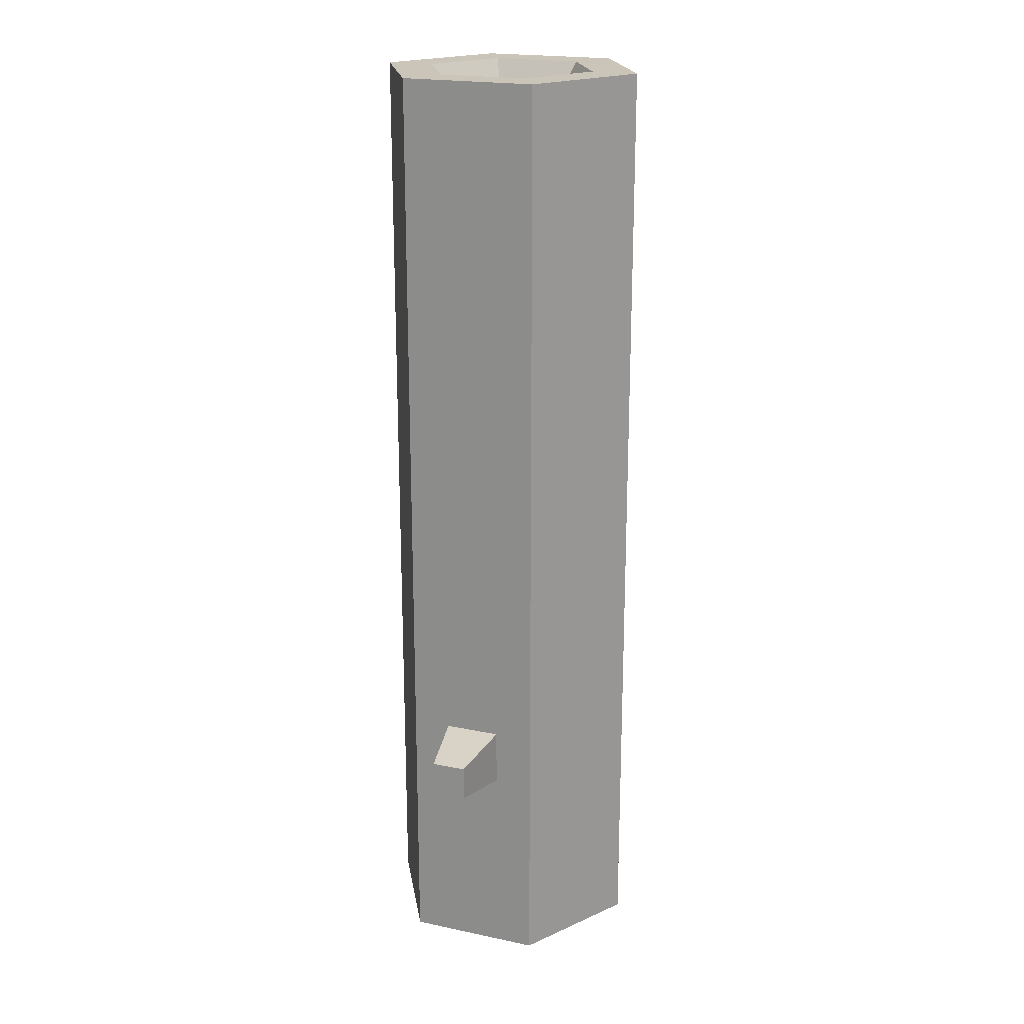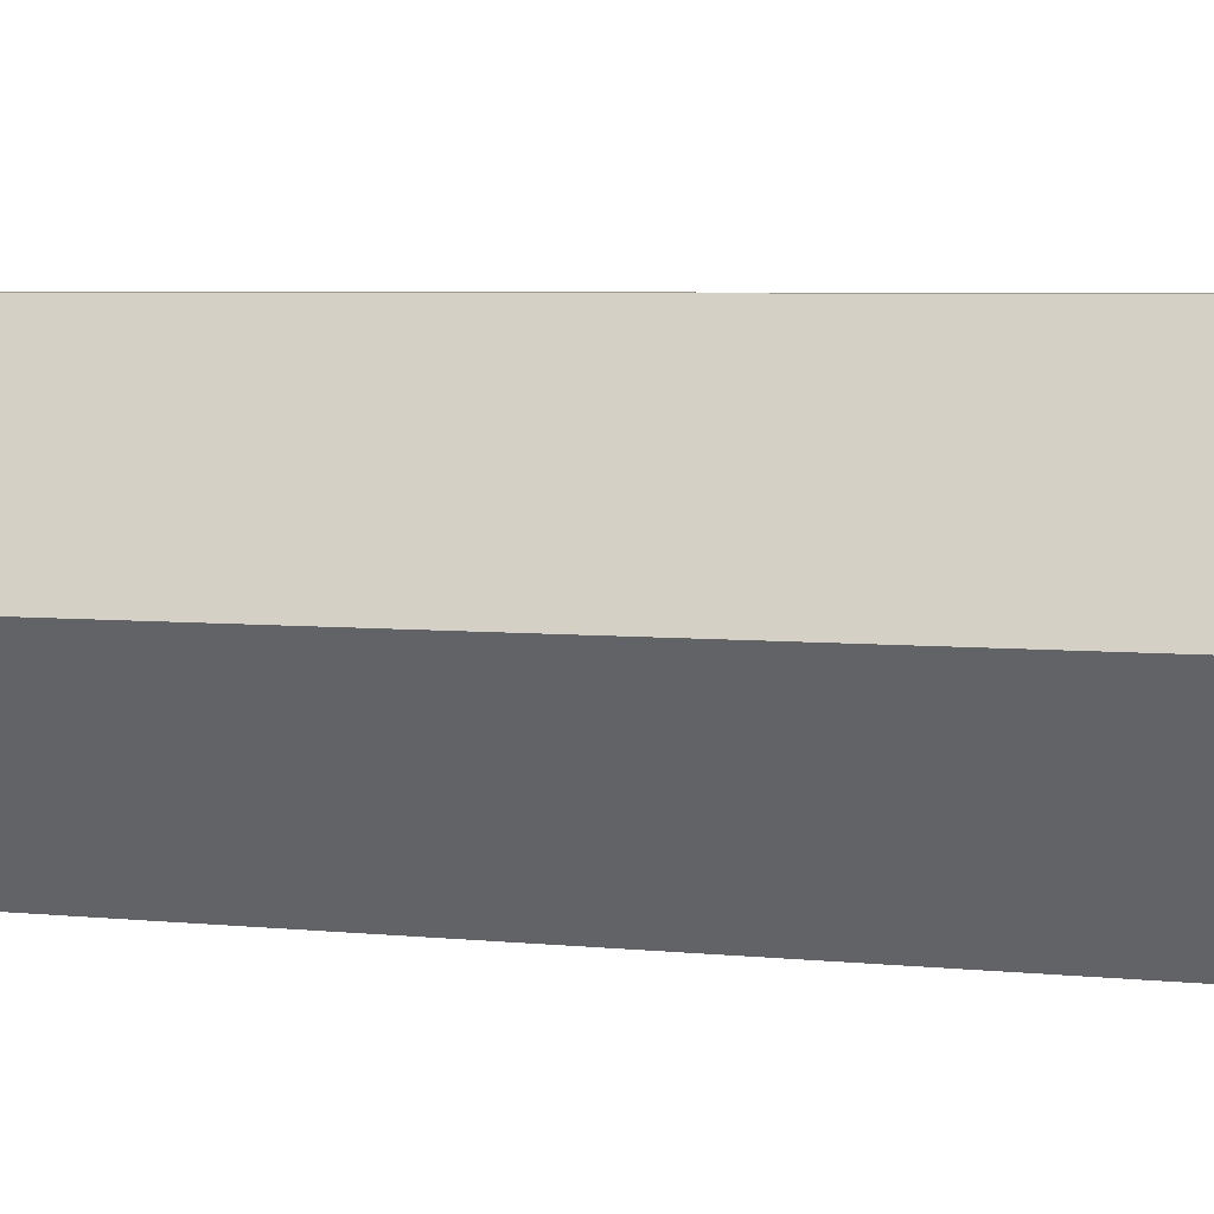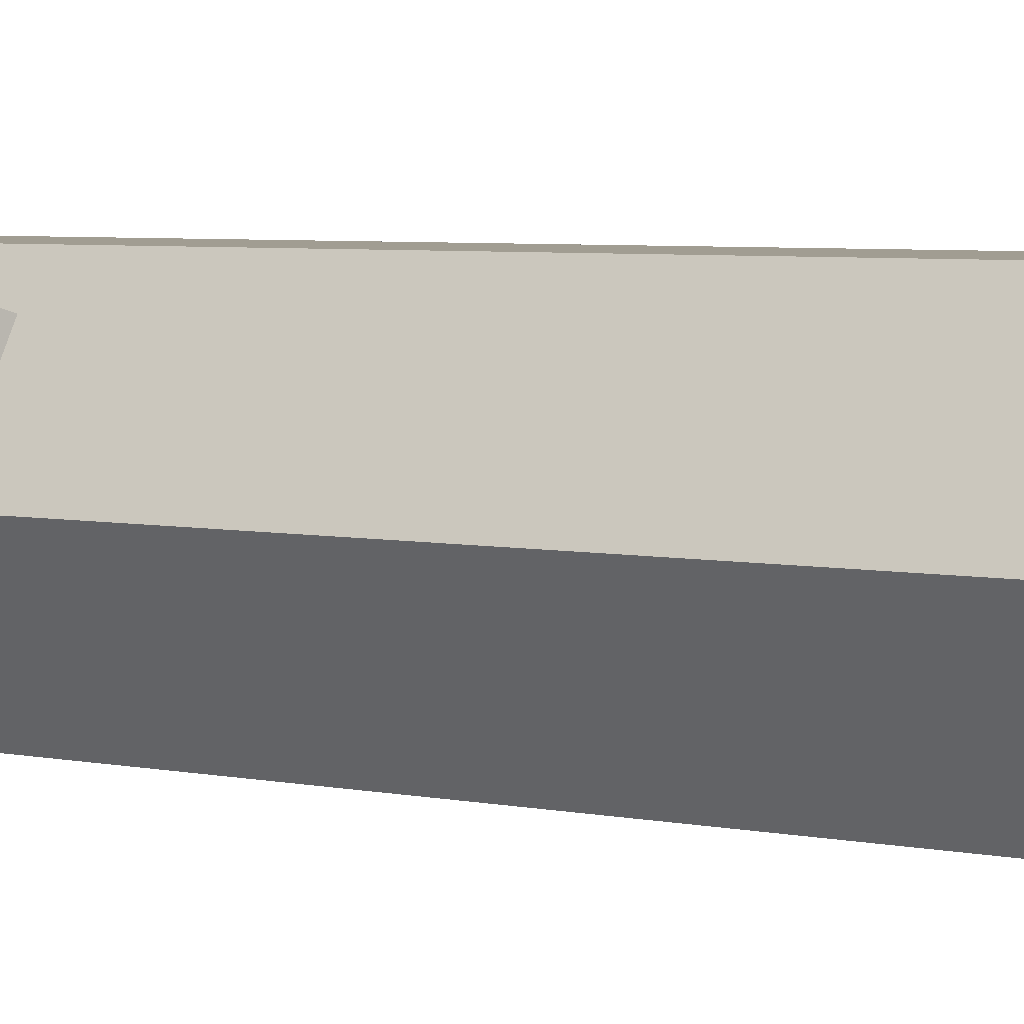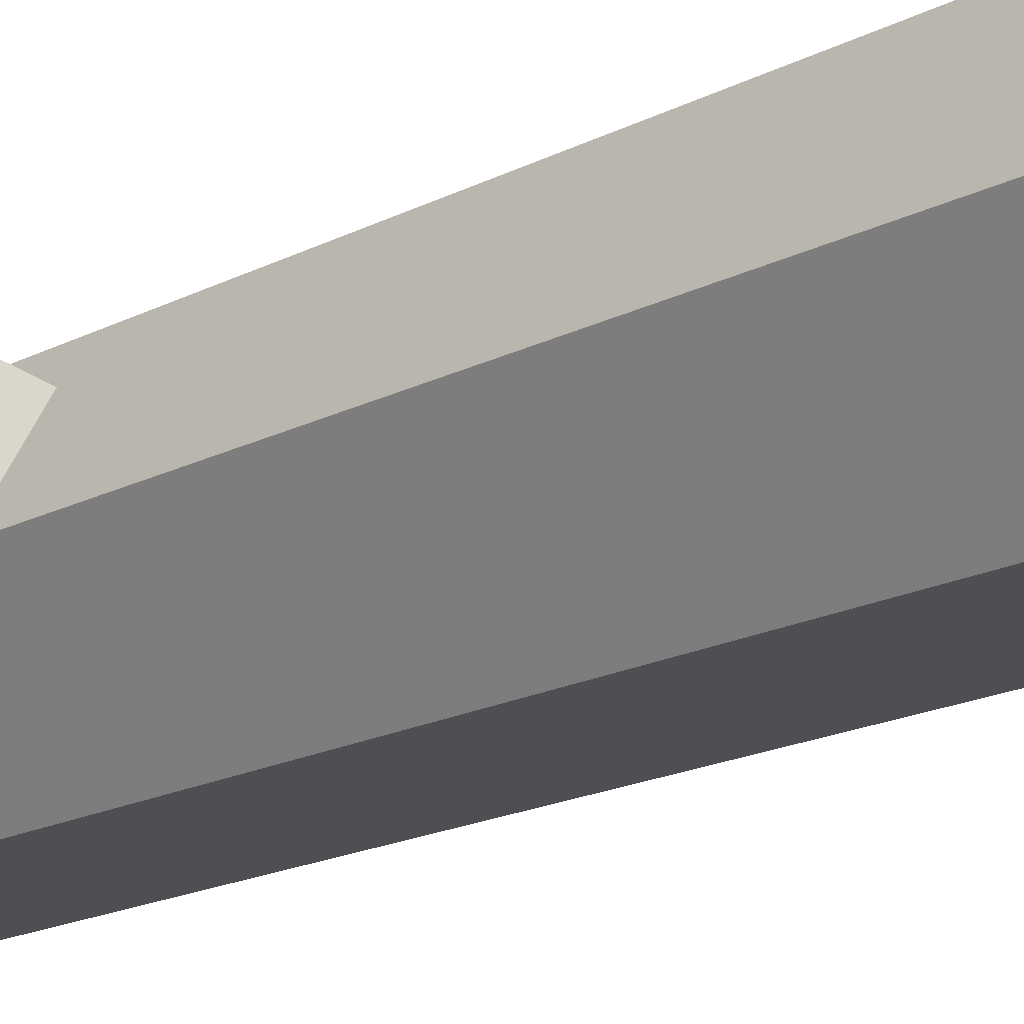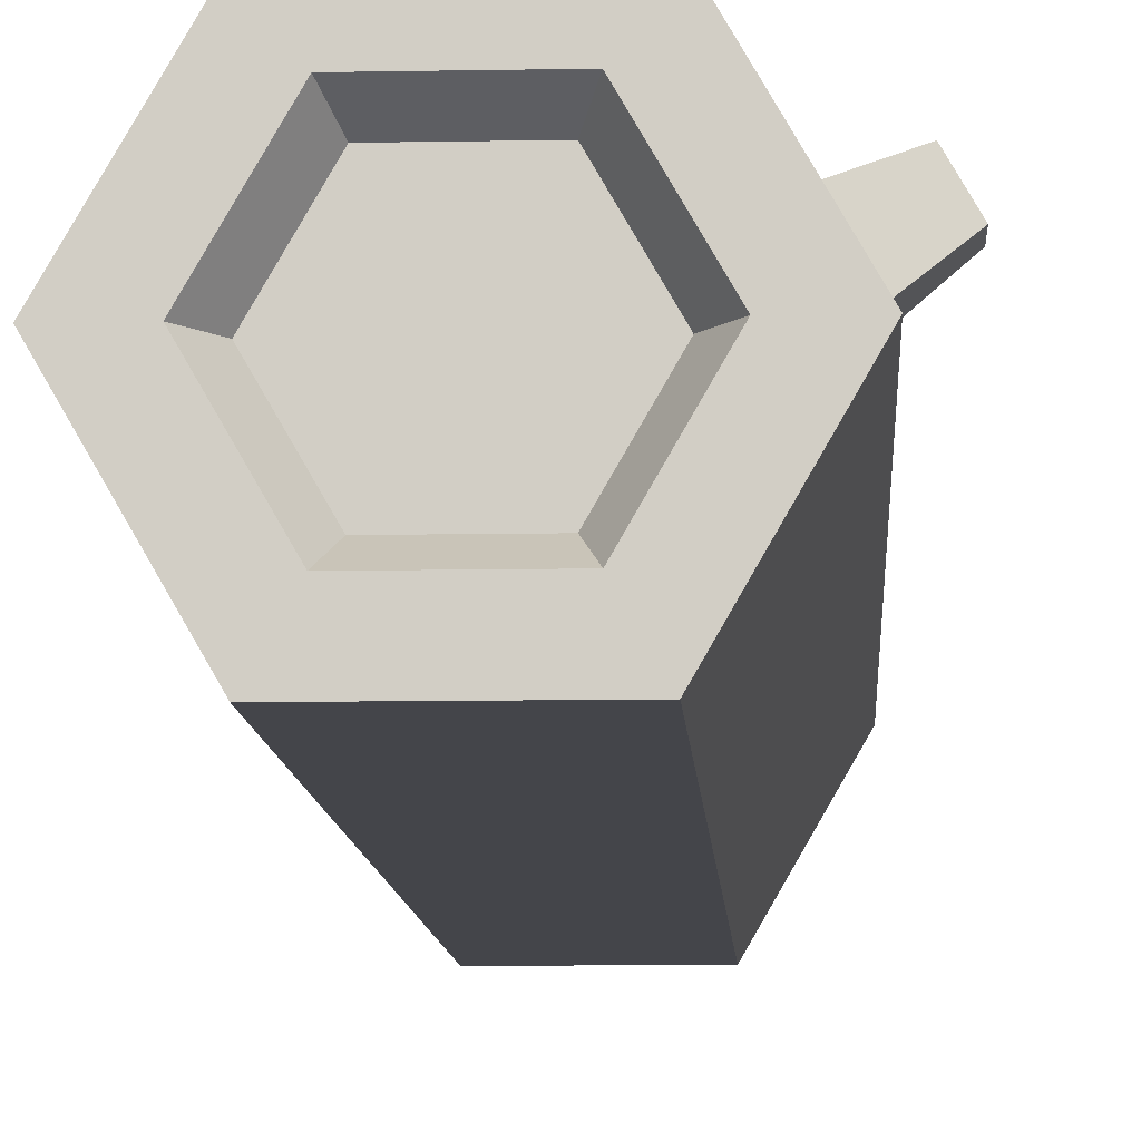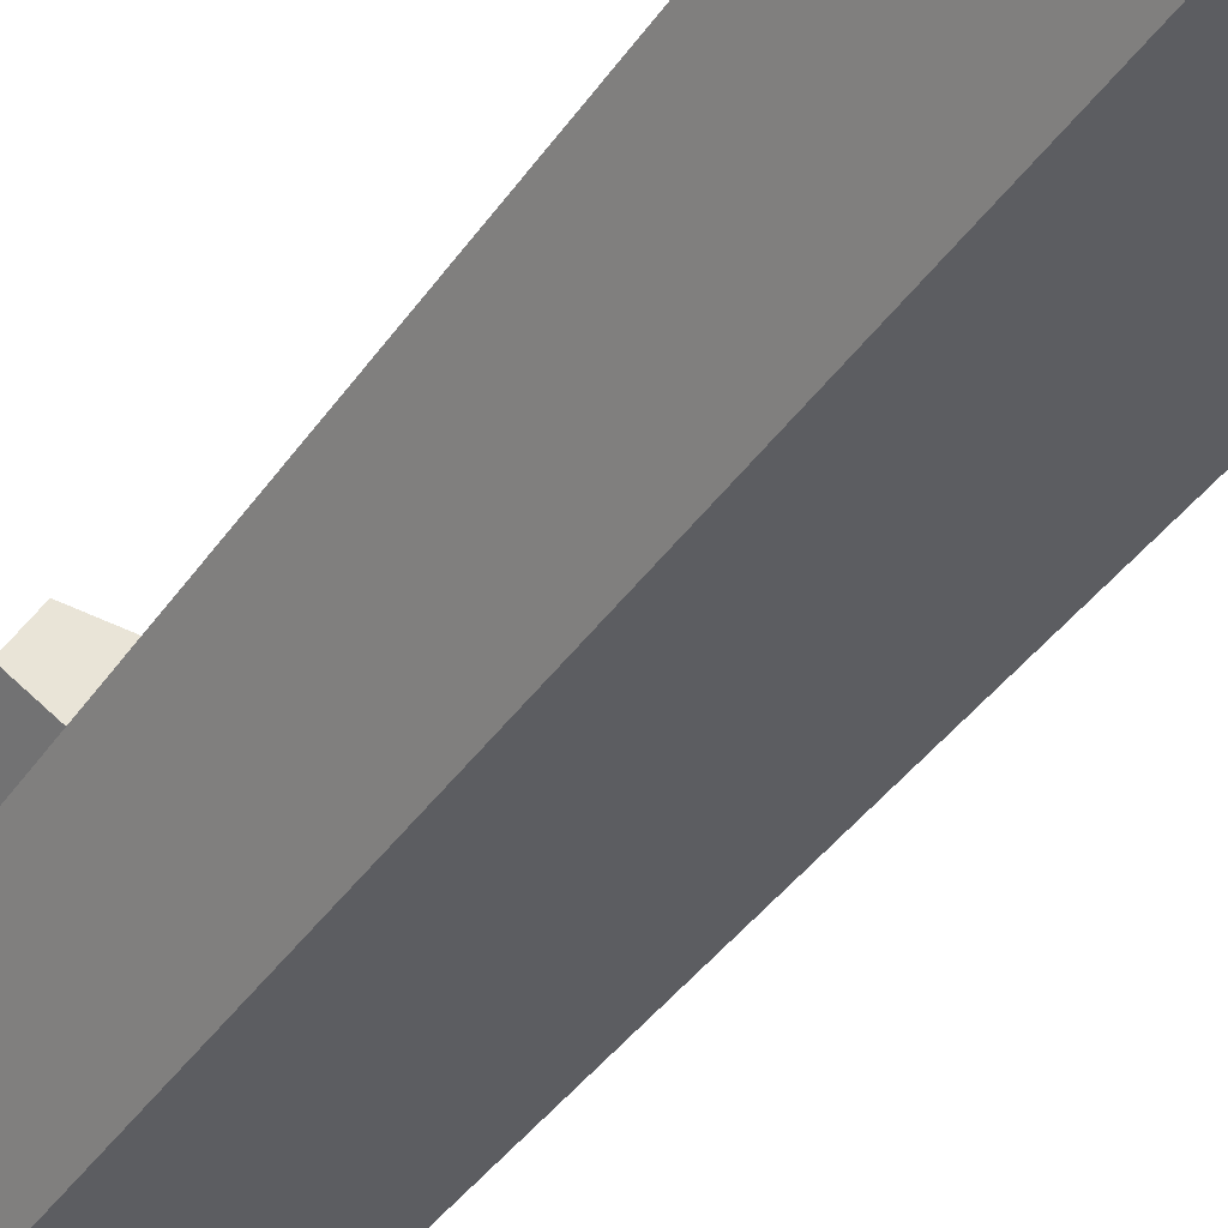
<metadata>
{"format":"obj","ext":"obj","renderer":"f3d","projection":"perspective","resolution":1024,"background":"white","views":[{"elev":20.4,"azim":-99.0,"up":"+Z"},{"elev":3.5,"azim":115.6,"up":"+Y"},{"elev":4.6,"azim":125.5,"up":"+Y"},{"elev":-17.7,"azim":135.7,"up":"+Y"},{"elev":-9.2,"azim":-177.1,"up":"+Y"},{"elev":-37.1,"azim":150.4,"up":"+Y"}]}
</metadata>
<code>
o log_small
v 0.405 0.2986 3.55
v 1.077 0.866 3.55
v 0.405 1.433 3.55
v -0.2503 1.433 3.55
v -0.9226 0.866 3.55
v -0.5779 0.866 3.55
v -0.2527 0.2943 -3.55
v -0.5828 0.866 -3.55
v -0.4226 1.732 -3.55
v 1.077 0.866 -3.55
v -0.4226 1.732 3.55
v -0.5675 1.481 -2.039
v -0.7778 1.117 -2.039
v -0.7778 1.117 -1.619
v -0.9226 0.866 -3.55
v 0.5774 1.732 3.55
v 0.5774 -0 -3.55
v -0.4226 -0 -3.55
v 0.5774 0 3.55
v -0.4226 0 3.55
v -1.17 1.438 -1.701
v -1.041 1.66 -1.701
v -1.17 1.438 -1.957
v -0.5675 1.481 -1.619
v -1.041 1.66 -1.957
v 0.5774 1.732 -3.55
v 0.7093 1.503 1.514
v 1.17 1.306 1.585
v 0.9454 1.095 1.514
v 1.17 1.306 1.915
v 0.7093 1.503 1.986
v 1.005 1.592 1.585
v 0.9454 1.095 1.986
v 1.005 1.592 1.915
v 0.3414 0.4086 -3.35
v 0.6055 0.866 -3.35
v -0.1867 1.323 -3.35
v 0.7326 0.866 3.55
v -0.2503 0.2986 3.55
v 0.6016 0.866 3.35
v -0.4468 0.866 3.35
v -0.1847 1.32 3.35
v 0.3395 1.32 3.35
v -0.1847 0.4121 3.35
v 0.3395 0.4121 3.35
v -0.1867 0.4086 -3.35
v 0.7375 0.866 -3.55
v 0.4074 0.2943 -3.55
v -0.4508 0.866 -3.35
v 0.4074 1.438 -3.55
v -0.2527 1.438 -3.55
v 0.3414 1.323 -3.35
f 19 1 20
f 1 19 2
f 1 2 38
f 38 2 16
f 38 16 3
f 3 16 4
f 39 20 1
f 20 39 5
f 5 39 6
f 5 6 4
f 5 4 11
f 11 4 16
f 18 7 17
f 7 18 15
f 7 15 8
f 8 15 9
f 8 9 51
f 51 9 50
f 50 9 26
f 48 17 7
f 17 48 10
f 10 50 26
f 10 48 47
f 10 47 50
f 9 5 11
f 5 9 24
f 24 9 12
f 12 9 13
f 14 5 24
f 5 14 15
f 15 14 13
f 15 13 9
f 16 9 11
f 9 16 26
f 17 20 18
f 20 17 19
f 19 10 2
f 10 19 17
f 15 20 5
f 20 15 18
f 25 21 22
f 21 25 23
f 24 21 14
f 21 24 22
f 24 25 22
f 25 24 12
f 21 13 14
f 12 23 25
f 2 33 31
f 33 2 10
f 33 10 29
f 29 10 26
f 16 31 26
f 31 16 2
f 26 31 27
f 26 27 29
f 30 32 34
f 32 30 28
f 28 33 29
f 33 28 30
f 27 28 29
f 28 27 32
f 34 27 31
f 27 34 32
f 30 31 33
f 31 30 34
f 13 21 23
f 23 12 13
f 49 35 46
f 35 49 36
f 36 49 37
f 36 37 52
f 40 44 45
f 44 40 41
f 41 40 43
f 41 43 42
f 43 38 3
f 38 43 40
f 39 41 6
f 41 39 44
f 40 1 38
f 1 40 45
f 6 42 4
f 42 6 41
f 42 3 4
f 3 42 43
f 1 44 39
f 44 1 45
f 46 8 49
f 8 46 7
f 50 36 52
f 36 50 47
f 46 48 7
f 48 46 35
f 49 51 37
f 51 49 8
f 47 35 36
f 35 47 48
f 50 37 51
f 37 50 52

</code>
